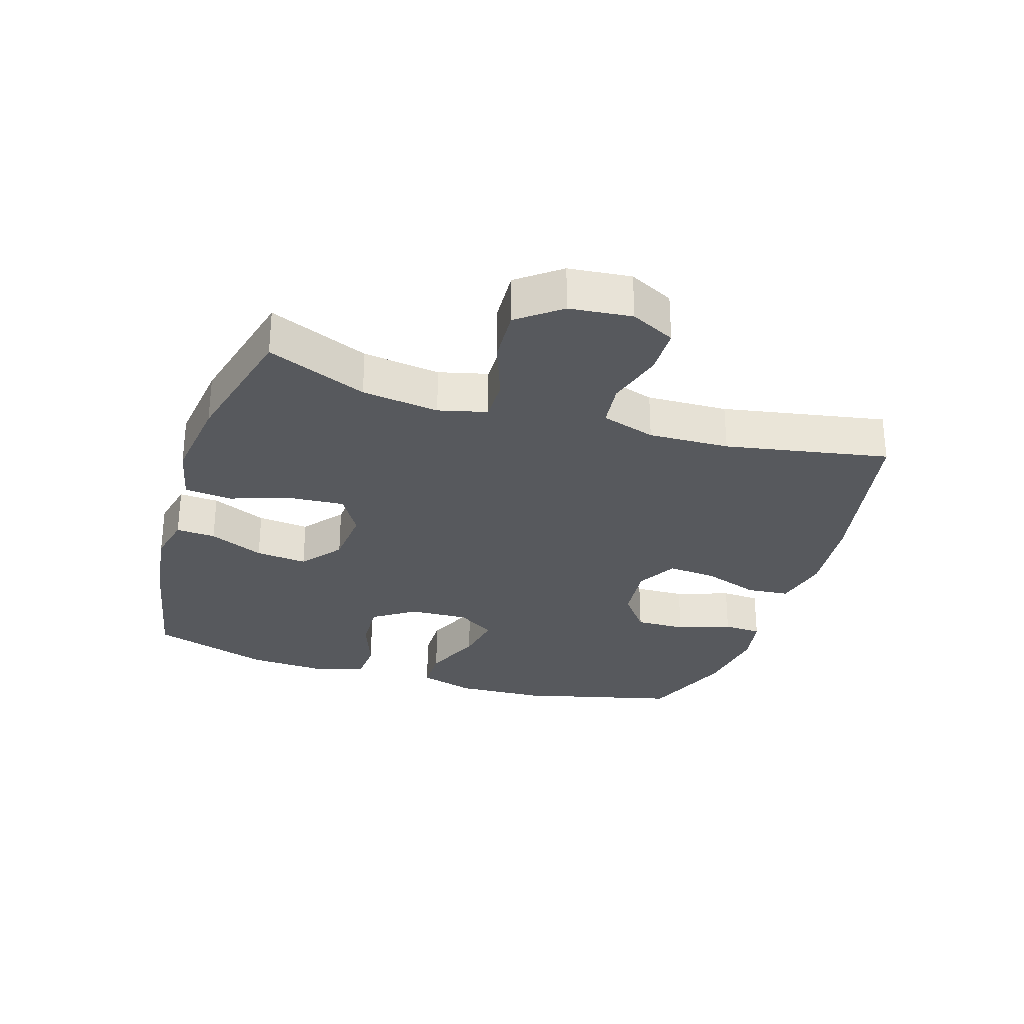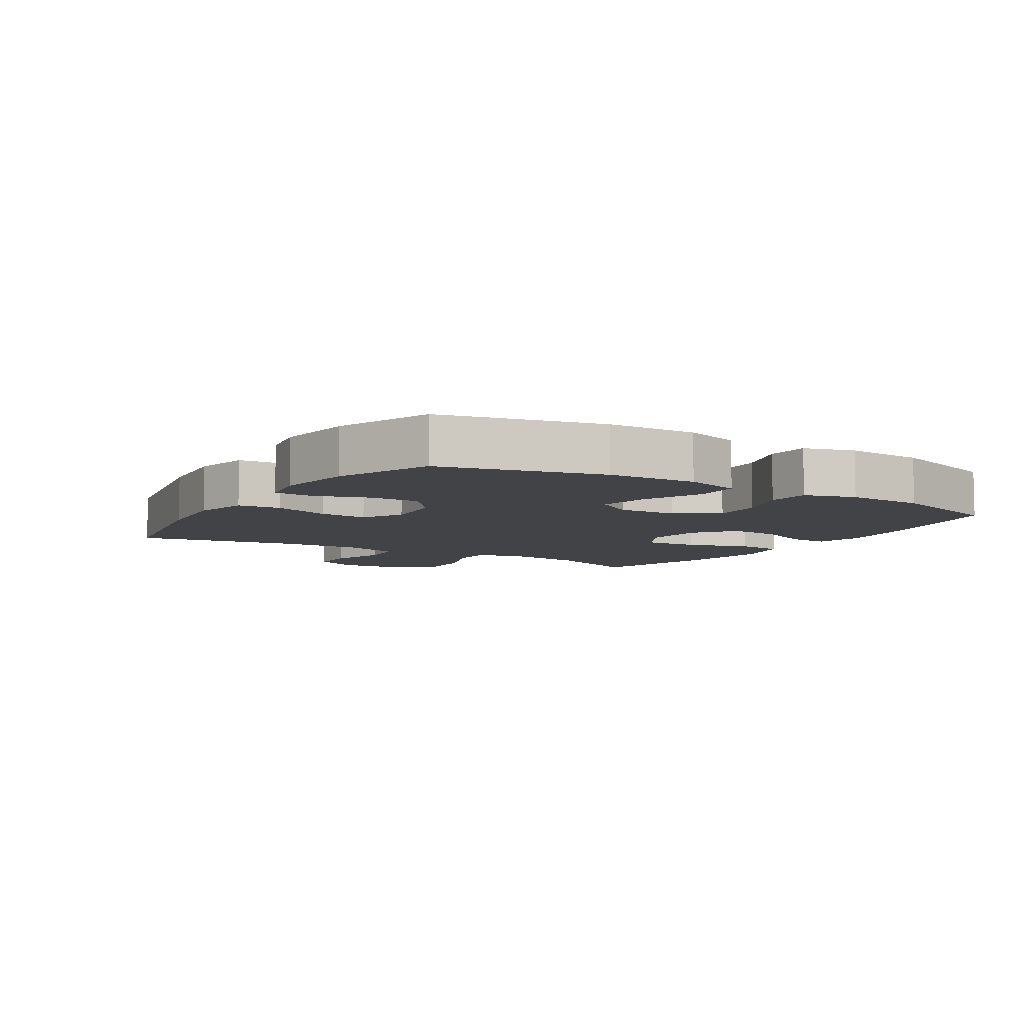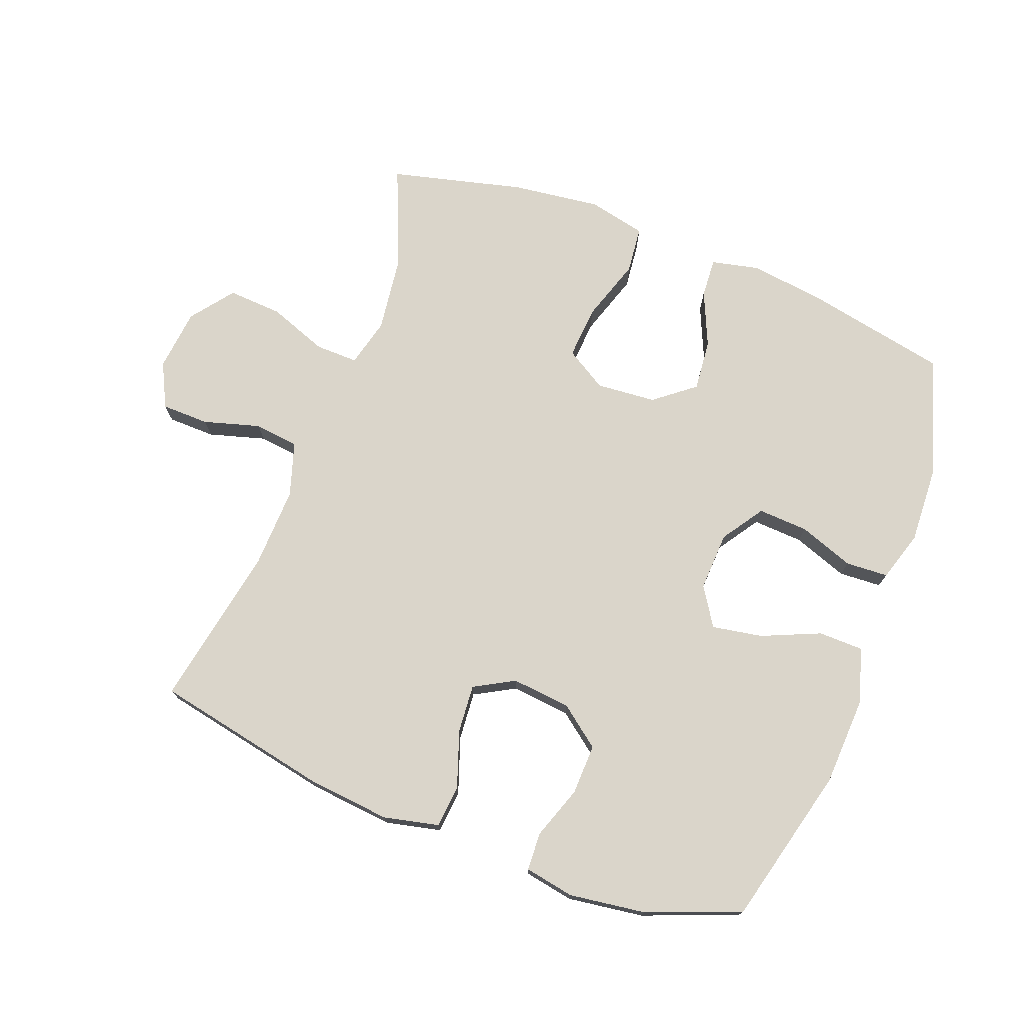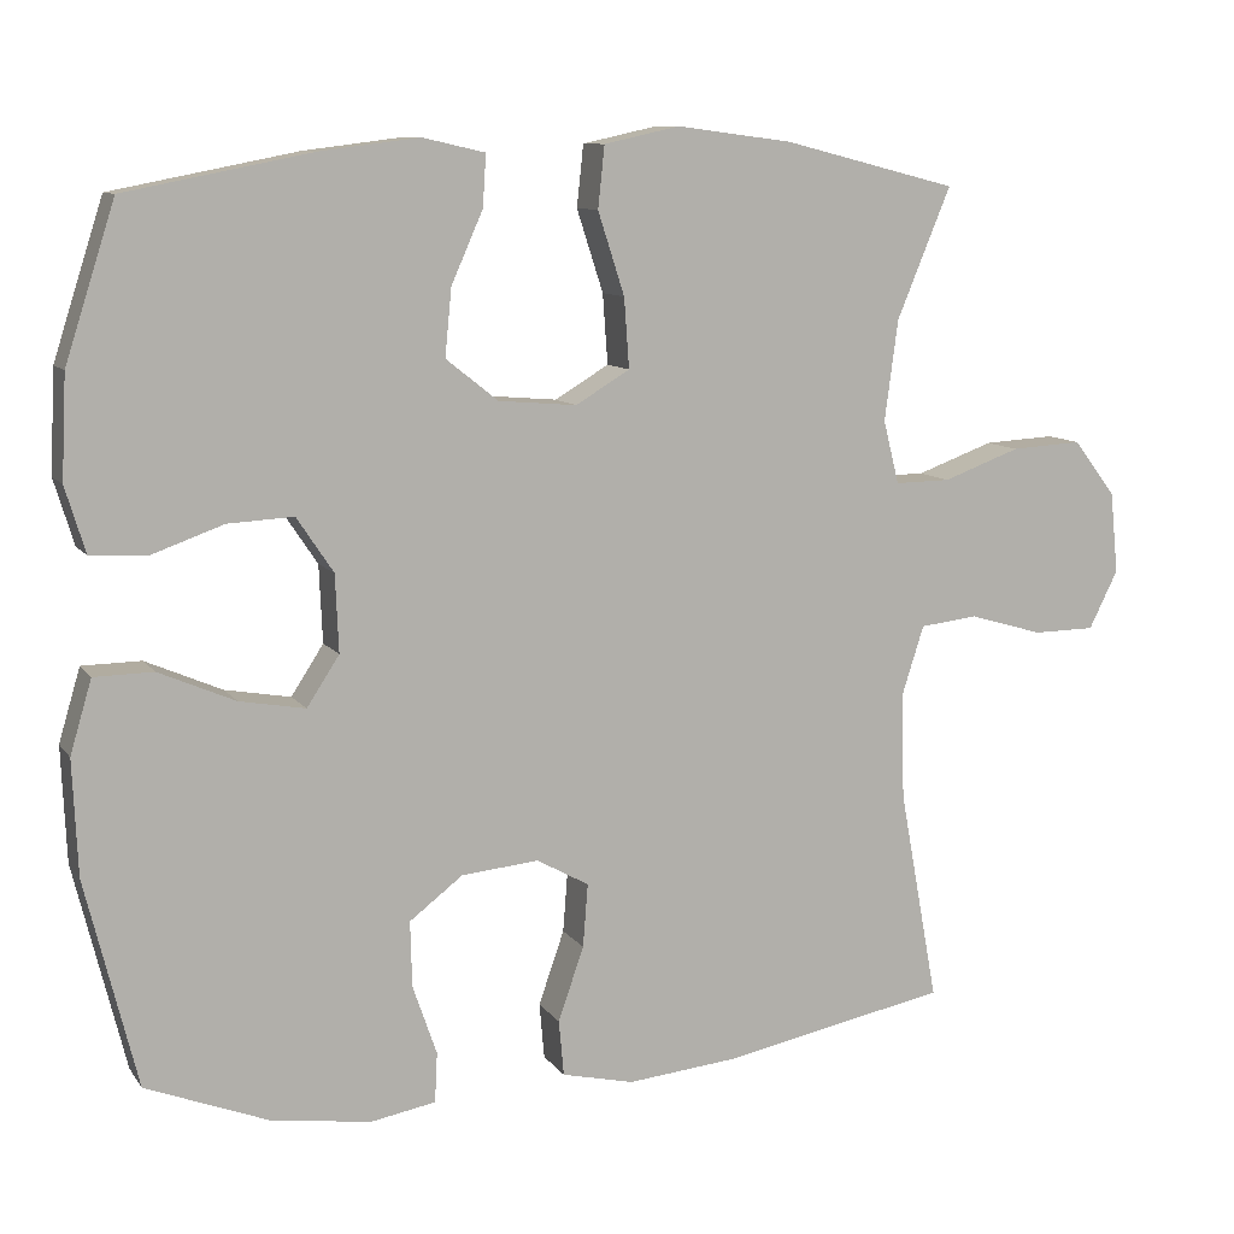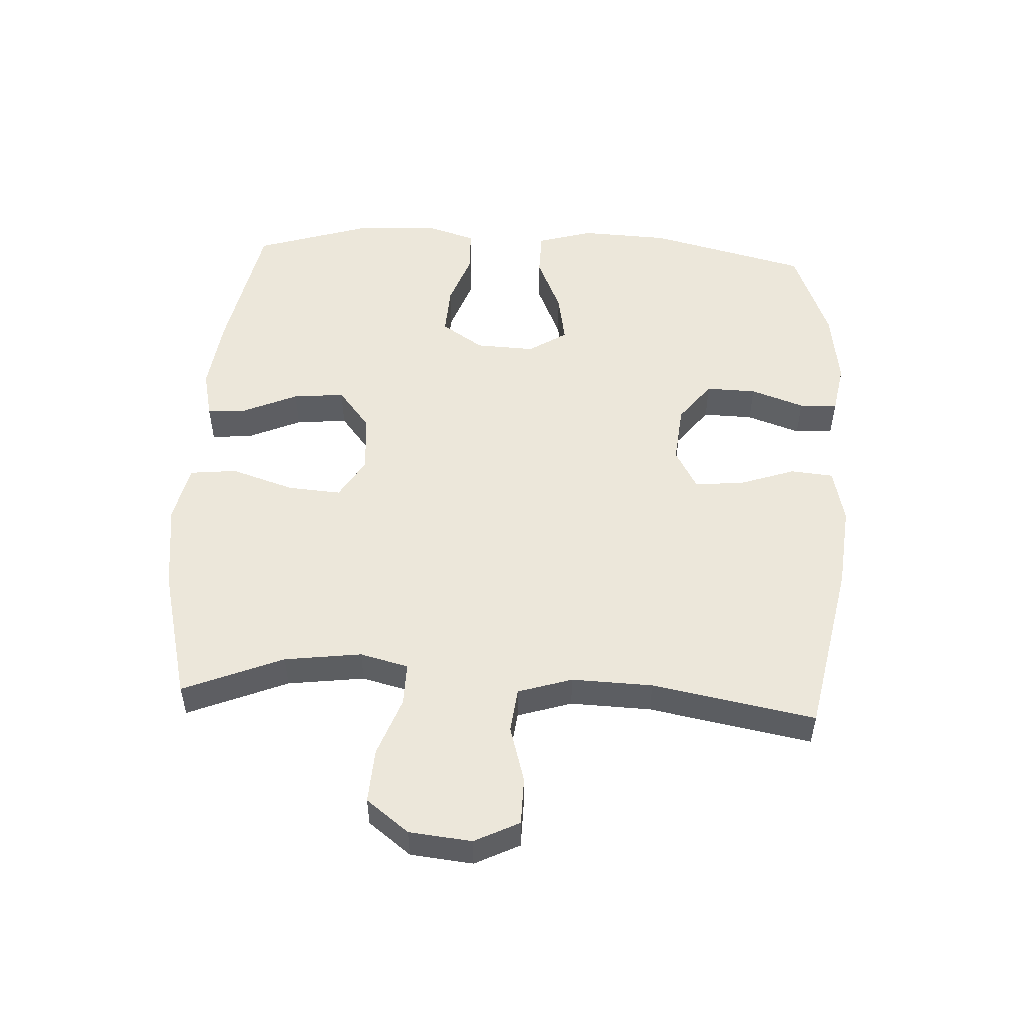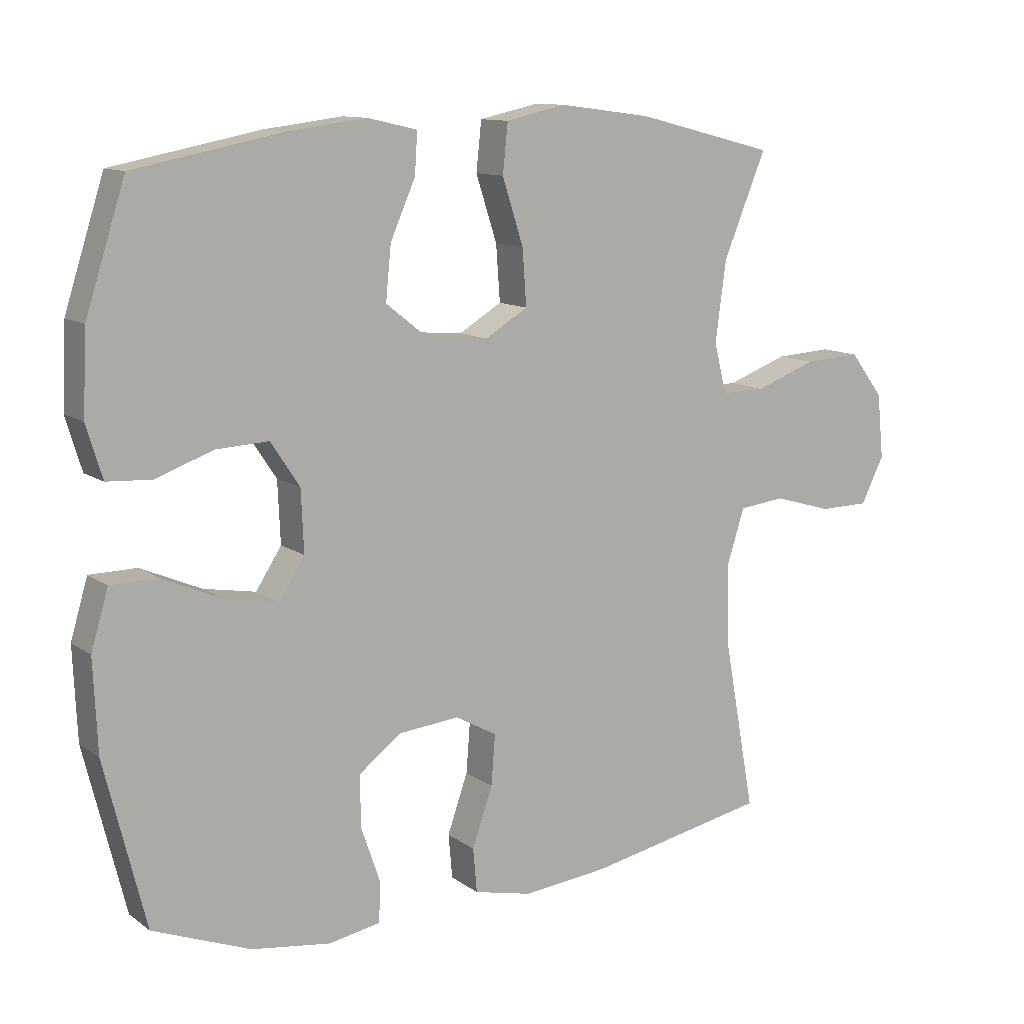
<metadata>
{"format":"obj","ext":"obj","renderer":"f3d","projection":"perspective","resolution":1024,"background":"white","views":[{"elev":-29.2,"azim":72.6,"up":"+Y"},{"elev":-7.2,"azim":-122.0,"up":"+Y"},{"elev":74.2,"azim":-159.0,"up":"+Y"},{"elev":9.9,"azim":-20.9,"up":"+Z"},{"elev":51.7,"azim":93.1,"up":"+Y"},{"elev":11.5,"azim":-31.9,"up":"+Z"}]}
</metadata>
<code>
v 0.5 0.07 -0.5
v 0.226 0.07 -0.554
v 0.094 0.07 -0.567
v 0.007 0.07 -0.547
v 0.001 0.07 -0.48
v 0.032 0.07 -0.391
v 0.038 0.07 -0.315
v -0.025 0.07 -0.28
v -0.118 0.07 -0.289
v -0.182 0.07 -0.338
v -0.18 0.07 -0.417
v -0.151 0.07 -0.501
v -0.154 0.07 -0.561
v -0.232 0.07 -0.575
v -0.352 0.07 -0.558
v -0.5 0.07 -0.5
v -0.562 0.07 -0.25
v -0.568 0.07 -0.112
v -0.542 0.07 -0.024
v -0.471 0.07 -0.023
v -0.379 0.07 -0.063
v -0.3 0.07 -0.077
v -0.261 0.07 -0.017
v -0.265 0.07 0.076
v -0.309 0.07 0.142
v -0.388 0.07 0.138
v -0.475 0.07 0.107
v -0.542 0.07 0.111
v -0.566 0.07 0.19
v -0.56 0.07 0.313
v -0.5 0.07 0.5
v -0.276 0.07 0.544
v -0.157 0.07 0.559
v -0.082 0.07 0.542
v -0.086 0.07 0.48
v -0.124 0.07 0.394
v -0.132 0.07 0.313
v -0.069 0.07 0.263
v 0.025 0.07 0.255
v 0.09 0.07 0.294
v 0.084 0.07 0.378
v 0.052 0.07 0.477
v 0.06 0.07 0.551
v 0.151 0.07 0.571
v 0.29 0.07 0.553
v 0.5 0.07 0.5
v 0.435 0.07 0.343
v 0.419 0.07 0.222
v 0.438 0.07 0.146
v 0.505 0.07 0.147
v 0.598 0.07 0.181
v 0.684 0.07 0.186
v 0.735 0.07 0.119
v 0.745 0.07 0.021
v 0.71 0.07 -0.049
v 0.635 0.07 -0.05
v 0.546 0.07 -0.024
v 0.476 0.07 -0.032
v 0.449 0.07 -0.117
v 0.453 0.07 -0.244
v 0.5 0 -0.5
v 0.226 0 -0.554
v 0.094 0 -0.567
v 0.007 0 -0.547
v 0.001 0 -0.48
v 0.032 0 -0.391
v 0.038 0 -0.315
v -0.025 0 -0.28
v -0.118 0 -0.289
v -0.182 0 -0.338
v -0.18 0 -0.417
v -0.151 0 -0.501
v -0.154 0 -0.561
v -0.232 0 -0.575
v -0.352 0 -0.558
v -0.5 0 -0.5
v -0.562 0 -0.25
v -0.568 0 -0.112
v -0.542 0 -0.024
v -0.471 0 -0.023
v -0.379 0 -0.063
v -0.3 0 -0.077
v -0.261 0 -0.017
v -0.265 0 0.076
v -0.309 0 0.142
v -0.388 0 0.138
v -0.475 0 0.107
v -0.542 0 0.111
v -0.566 0 0.19
v -0.56 0 0.313
v -0.5 0 0.5
v -0.276 0 0.544
v -0.157 0 0.559
v -0.082 0 0.542
v -0.086 0 0.48
v -0.124 0 0.394
v -0.132 0 0.313
v -0.069 0 0.263
v 0.025 0 0.255
v 0.09 0 0.294
v 0.084 0 0.378
v 0.052 0 0.477
v 0.06 0 0.551
v 0.151 0 0.571
v 0.29 0 0.553
v 0.5 0 0.5
v 0.435 0 0.343
v 0.419 0 0.222
v 0.438 0 0.146
v 0.505 0 0.147
v 0.598 0 0.181
v 0.684 0 0.186
v 0.735 0 0.119
v 0.745 0 0.021
v 0.71 0 -0.049
v 0.635 0 -0.05
v 0.546 0 -0.024
v 0.476 0 -0.032
v 0.449 0 -0.117
v 0.453 0 -0.244
f 54 55 56 57
f 54 57 58
f 53 54 58
f 50 51 52 53
f 49 50 53 58
f 48 49 58 59
f 44 45 46 47
f 44 47 48
f 41 42 43 44
f 40 41 44 48
f 39 40 48 59
f 33 34 35 36
f 33 36 37
f 32 33 37
f 31 32 37
f 30 31 37 38
f 26 27 28 29
f 25 26 29 30
f 18 19 20 21
f 18 21 22
f 17 18 22
f 16 17 22
f 15 16 22 23
f 11 12 13 14
f 10 11 14 15
f 3 4 5 6
f 3 6 7
f 60 1 2 3
f 60 3 7
f 38 39 59 60
f 25 30 38 60
f 24 25 60 7
f 23 24 7 8
f 10 15 23
f 9 10 23
f 8 9 23
f 117 116 115 114
f 118 117 114
f 118 114 113
f 113 112 111 110
f 118 113 110 109
f 119 118 109 108
f 107 106 105 104
f 108 107 104
f 104 103 102 101
f 108 104 101 100
f 119 108 100 99
f 96 95 94 93
f 97 96 93
f 97 93 92
f 97 92 91
f 98 97 91 90
f 89 88 87 86
f 90 89 86 85
f 81 80 79 78
f 82 81 78
f 82 78 77
f 82 77 76
f 83 82 76 75
f 74 73 72 71
f 75 74 71 70
f 66 65 64 63
f 67 66 63
f 63 62 61 120
f 67 63 120
f 120 119 99 98
f 120 98 90 85
f 67 120 85 84
f 68 67 84 83
f 83 75 70
f 83 70 69
f 83 69 68
f 1 61 62 2
f 2 62 63 3
f 3 63 64 4
f 4 64 65 5
f 5 65 66 6
f 6 66 67 7
f 7 67 68 8
f 8 68 69 9
f 9 69 70 10
f 10 70 71 11
f 11 71 72 12
f 12 72 73 13
f 13 73 74 14
f 14 74 75 15
f 15 75 76 16
f 16 76 77 17
f 17 77 78 18
f 18 78 79 19
f 19 79 80 20
f 20 80 81 21
f 21 81 82 22
f 22 82 83 23
f 23 83 84 24
f 24 84 85 25
f 25 85 86 26
f 26 86 87 27
f 27 87 88 28
f 28 88 89 29
f 29 89 90 30
f 30 90 91 31
f 31 91 92 32
f 32 92 93 33
f 33 93 94 34
f 34 94 95 35
f 35 95 96 36
f 36 96 97 37
f 37 97 98 38
f 38 98 99 39
f 39 99 100 40
f 40 100 101 41
f 41 101 102 42
f 42 102 103 43
f 43 103 104 44
f 44 104 105 45
f 45 105 106 46
f 46 106 107 47
f 47 107 108 48
f 48 108 109 49
f 49 109 110 50
f 50 110 111 51
f 51 111 112 52
f 52 112 113 53
f 53 113 114 54
f 54 114 115 55
f 55 115 116 56
f 56 116 117 57
f 57 117 118 58
f 58 118 119 59
f 59 119 120 60
f 60 120 61 1

</code>
